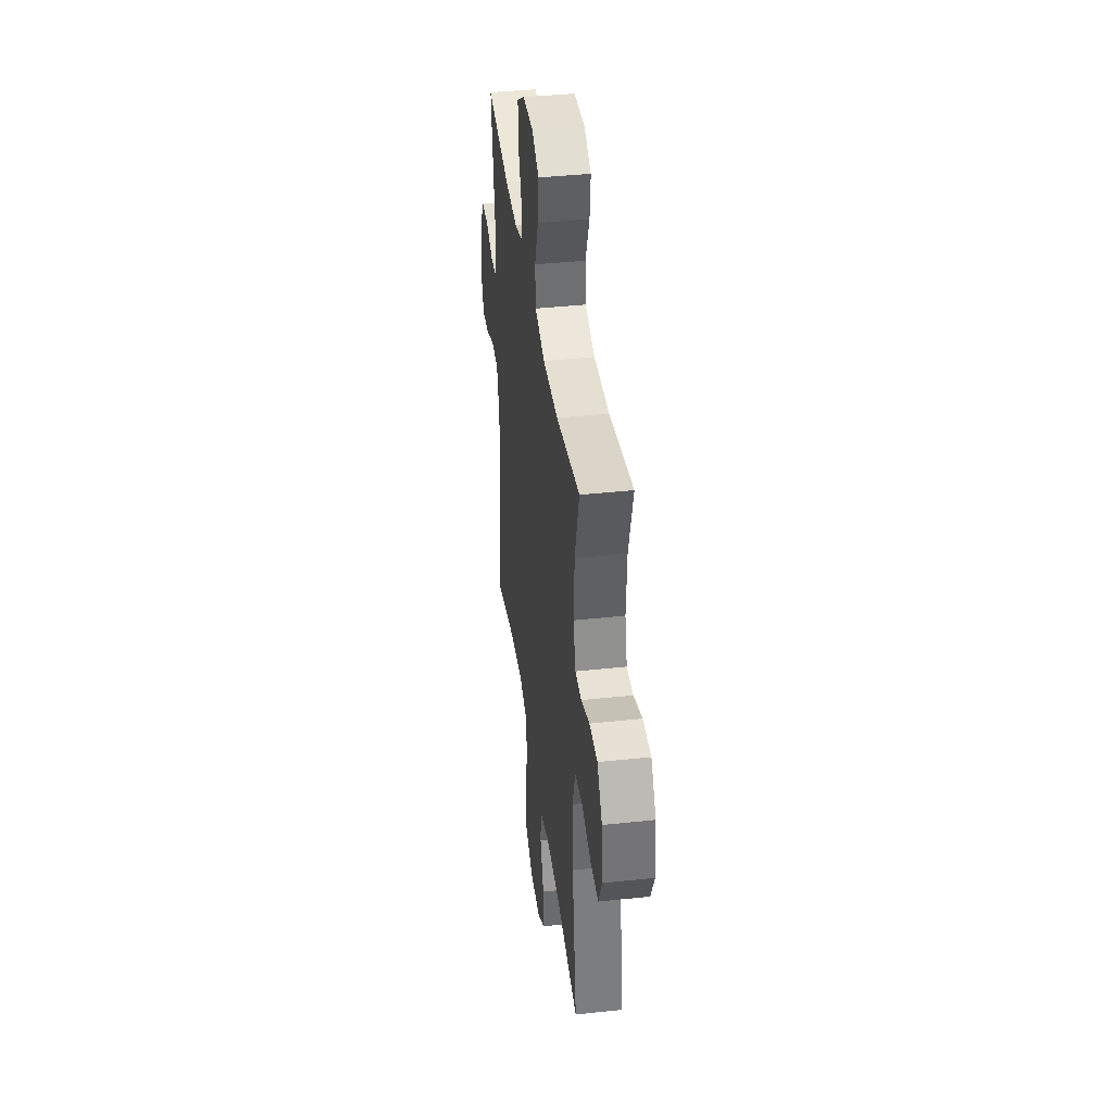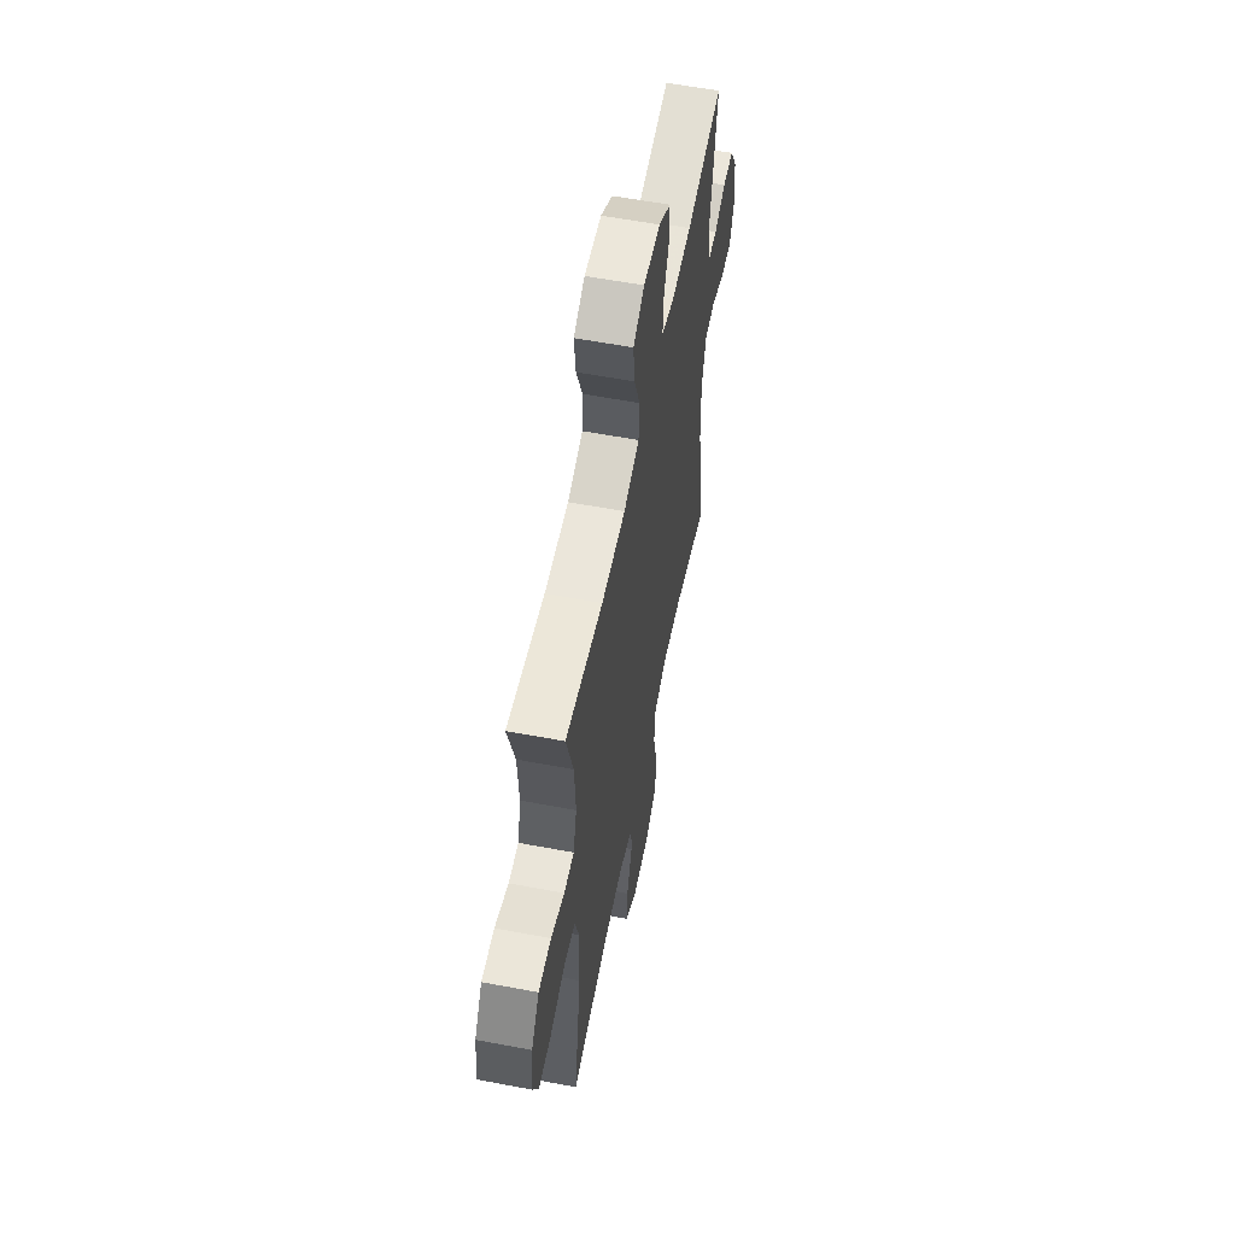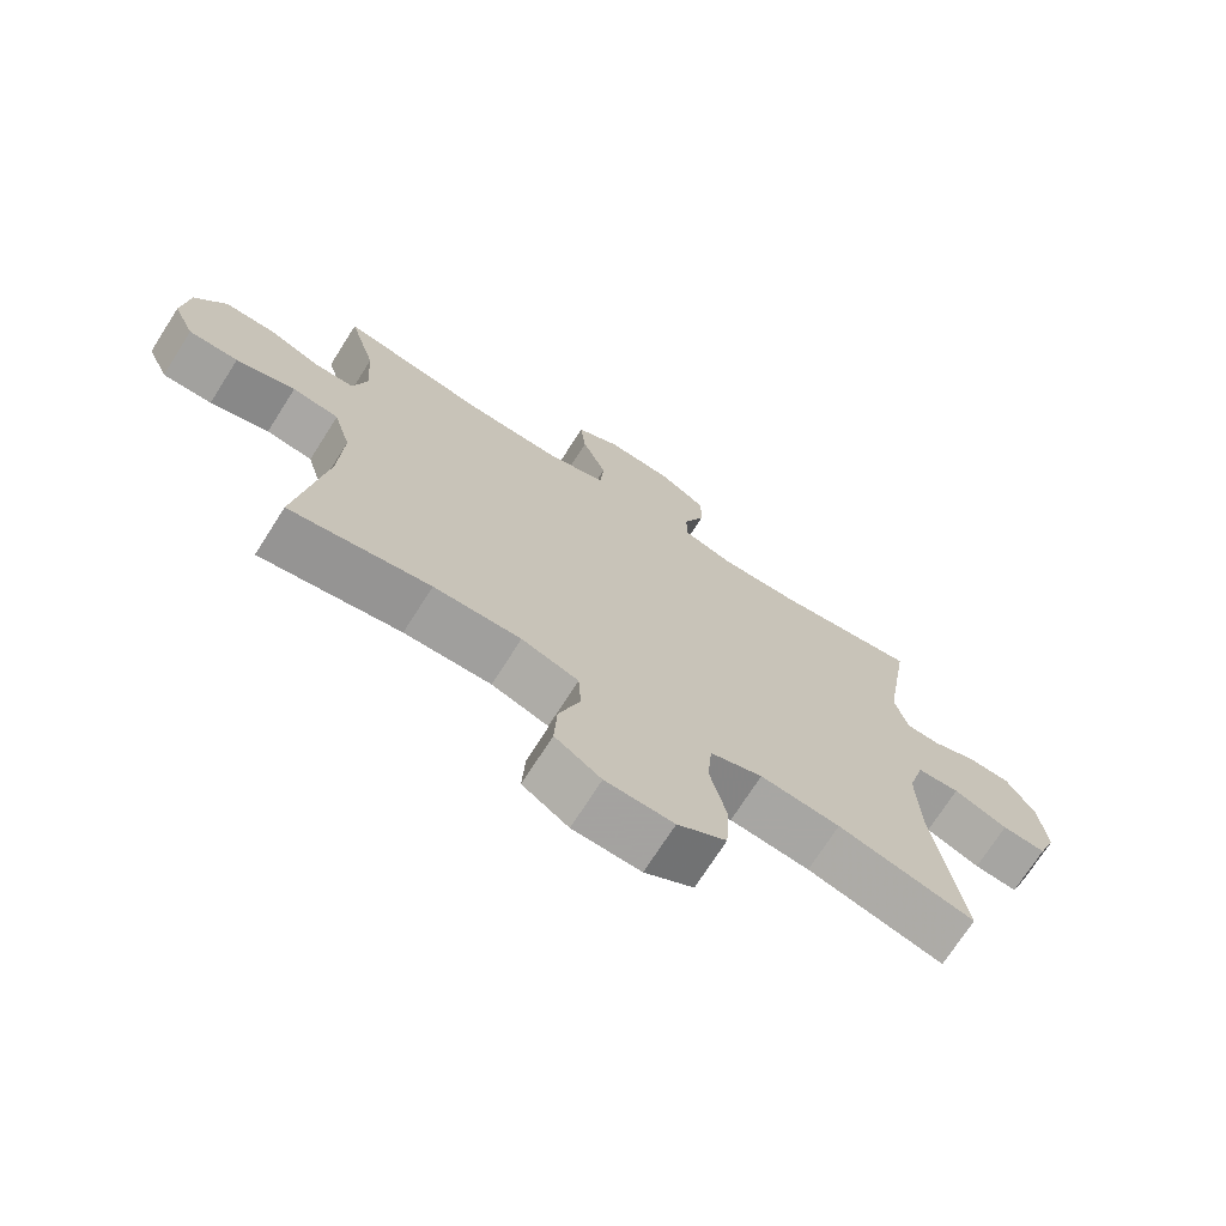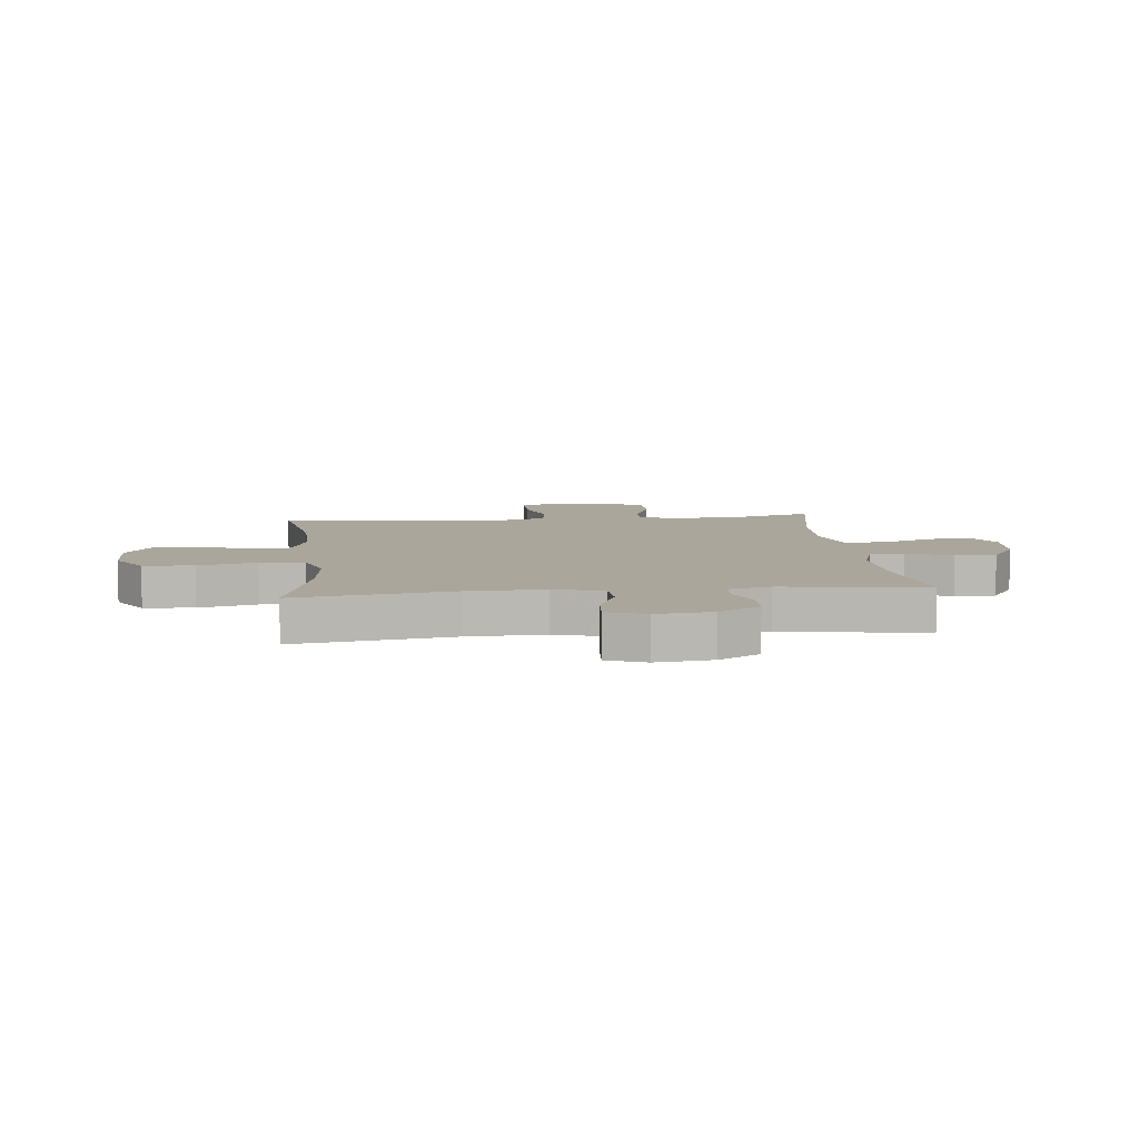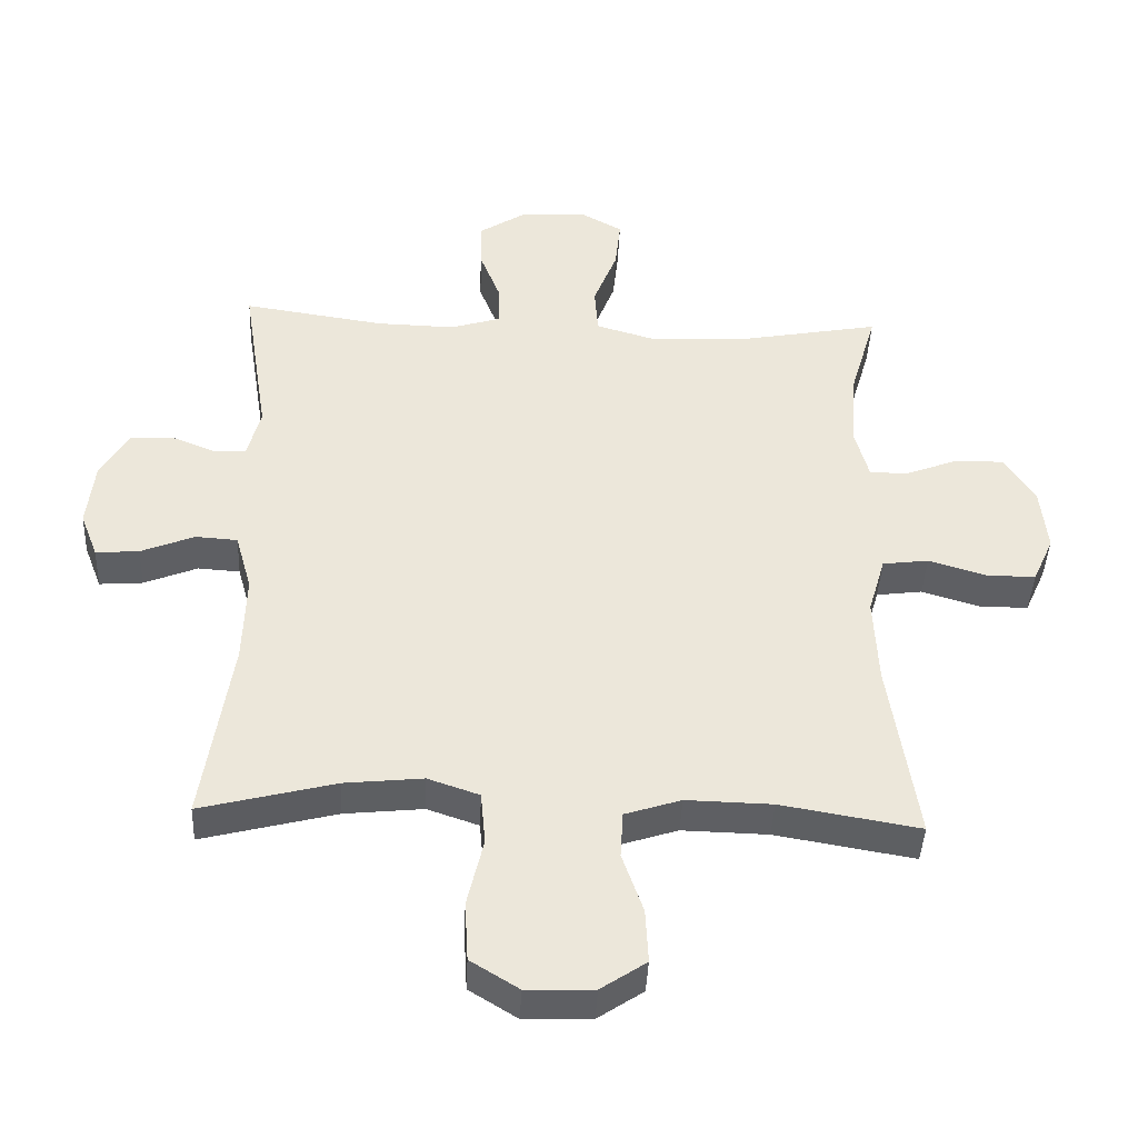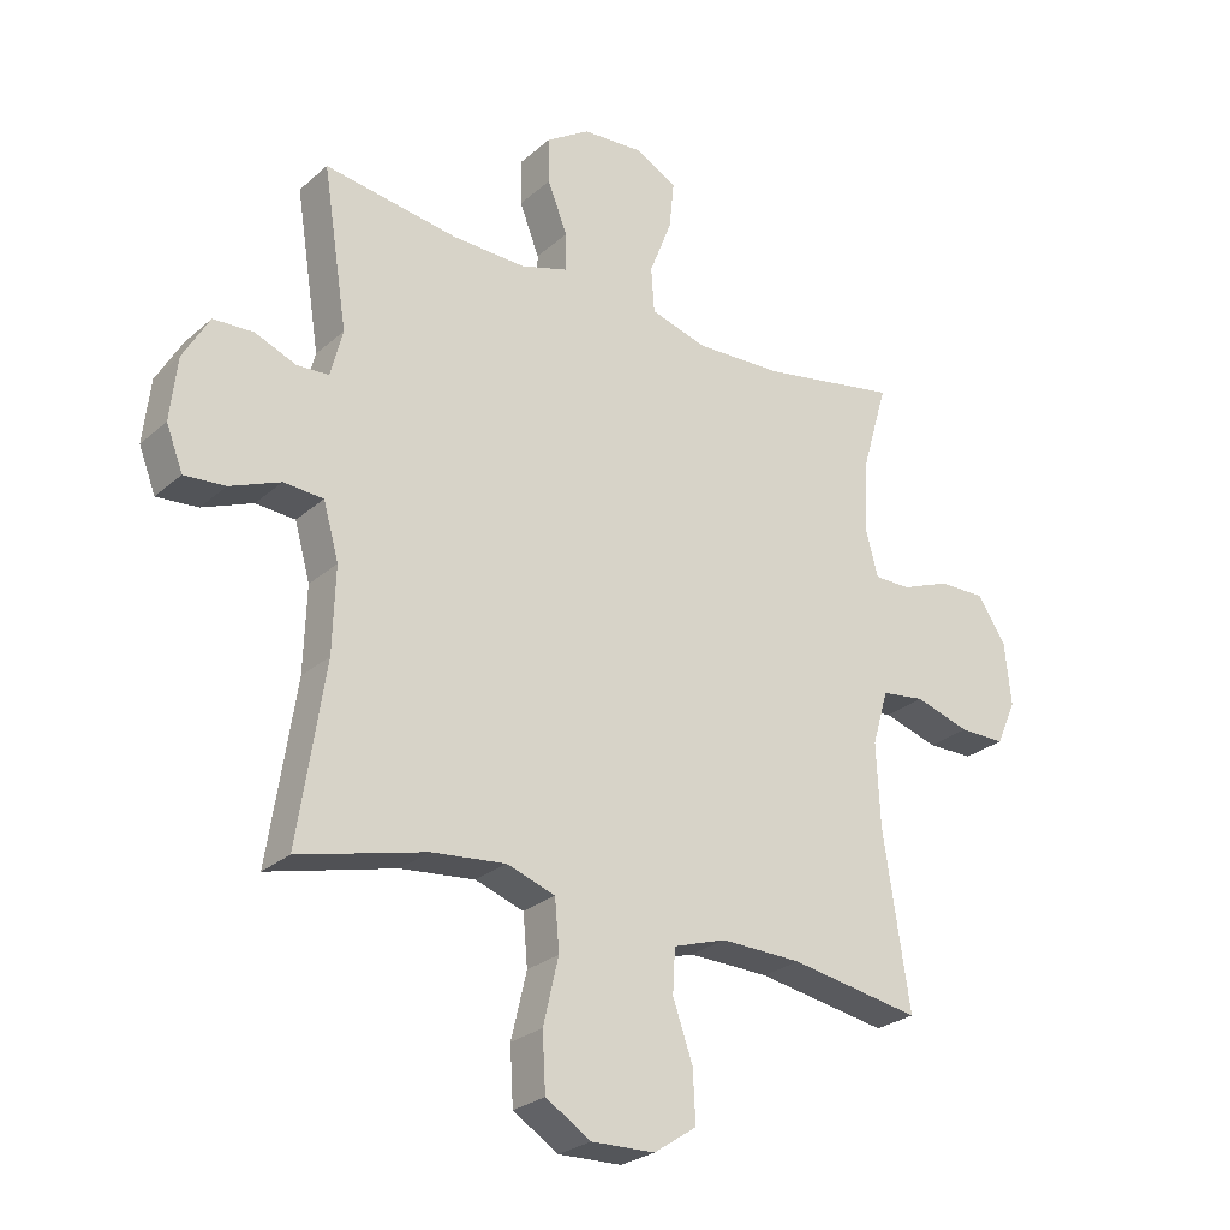
<metadata>
{"format":"obj","ext":"obj","renderer":"f3d","projection":"perspective","resolution":1024,"background":"white","views":[{"elev":40.1,"azim":82.5,"up":"+Z"},{"elev":58.1,"azim":101.1,"up":"+Z"},{"elev":-72.0,"azim":147.5,"up":"+Z"},{"elev":7.9,"azim":-96.0,"up":"+Y"},{"elev":-41.8,"azim":-2.6,"up":"+Z"},{"elev":-26.4,"azim":-36.8,"up":"+Z"}]}
</metadata>
<code>
v -0.5 0.07 -0.5
v -0.458 0.07 -0.224
v -0.454 0.07 -0.092
v -0.478 0.07 -0.006
v -0.54 0.07 -0.002
v -0.619 0.07 -0.034
v -0.683 0.07 -0.039
v -0.709 0.07 0.028
v -0.698 0.07 0.127
v -0.657 0.07 0.198
v -0.594 0.07 0.201
v -0.529 0.07 0.175
v -0.48 0.07 0.178
v -0.461 0.07 0.252
v -0.5 0.07 0.5
v -0.29 0.07 0.469
v -0.175 0.07 0.466
v -0.101 0.07 0.489
v -0.101 0.07 0.549
v -0.132 0.07 0.628
v -0.133 0.07 0.7
v -0.065 0.07 0.744
v 0.032 0.07 0.751
v 0.096 0.07 0.716
v 0.088 0.07 0.64
v 0.053 0.07 0.55
v 0.058 0.07 0.48
v 0.147 0.07 0.454
v 0.285 0.07 0.46
v 0.5 0.07 0.5
v 0.46 0.07 0.363
v 0.453 0.07 0.248
v 0.473 0.07 0.174
v 0.53 0.07 0.174
v 0.607 0.07 0.204
v 0.68 0.07 0.205
v 0.725 0.07 0.136
v 0.735 0.07 0.038
v 0.704 0.07 -0.031
v 0.632 0.07 -0.031
v 0.546 0.07 -0.005
v 0.478 0.07 -0.014
v 0.453 0.07 -0.1
v 0.459 0.07 -0.229
v 0.5 0.07 -0.5
v 0.295 0.07 -0.465
v 0.168 0.07 -0.462
v 0.085 0.07 -0.489
v 0.081 0.07 -0.558
v 0.112 0.07 -0.647
v 0.116 0.07 -0.727
v 0.049 0.07 -0.772
v -0.05 0.07 -0.775
v -0.121 0.07 -0.731
v -0.126 0.07 -0.643
v -0.102 0.07 -0.541
v -0.109 0.07 -0.463
v -0.185 0.07 -0.437
v -0.301 0.07 -0.449
v -0.5 0 -0.5
v -0.458 0 -0.224
v -0.454 0 -0.092
v -0.478 0 -0.006
v -0.54 0 -0.002
v -0.619 0 -0.034
v -0.683 0 -0.039
v -0.709 0 0.028
v -0.698 0 0.127
v -0.657 0 0.198
v -0.594 0 0.201
v -0.529 0 0.175
v -0.48 0 0.178
v -0.461 0 0.252
v -0.5 0 0.5
v -0.29 0 0.469
v -0.175 0 0.466
v -0.101 0 0.489
v -0.101 0 0.549
v -0.132 0 0.628
v -0.133 0 0.7
v -0.065 0 0.744
v 0.032 0 0.751
v 0.096 0 0.716
v 0.088 0 0.64
v 0.053 0 0.55
v 0.058 0 0.48
v 0.147 0 0.454
v 0.285 0 0.46
v 0.5 0 0.5
v 0.46 0 0.363
v 0.453 0 0.248
v 0.473 0 0.174
v 0.53 0 0.174
v 0.607 0 0.204
v 0.68 0 0.205
v 0.725 0 0.136
v 0.735 0 0.038
v 0.704 0 -0.031
v 0.632 0 -0.031
v 0.546 0 -0.005
v 0.478 0 -0.014
v 0.453 0 -0.1
v 0.459 0 -0.229
v 0.5 0 -0.5
v 0.295 0 -0.465
v 0.168 0 -0.462
v 0.085 0 -0.489
v 0.081 0 -0.558
v 0.112 0 -0.647
v 0.116 0 -0.727
v 0.049 0 -0.772
v -0.05 0 -0.775
v -0.121 0 -0.731
v -0.126 0 -0.643
v -0.102 0 -0.541
v -0.109 0 -0.463
v -0.185 0 -0.437
v -0.301 0 -0.449
f 54 55 56
f 53 54 56
f 52 53 56
f 51 52 56
f 50 51 56
f 49 50 56
f 48 49 56 57
f 47 48 57 58
f 44 45 46
f 46 47 58
f 44 46 58
f 43 44 58
f 39 40 41
f 38 39 41
f 37 38 41
f 36 37 41
f 35 36 41
f 34 35 41
f 33 34 41 42
f 43 58 59
f 42 43 59
f 33 42 59
f 32 33 59
f 24 25 26
f 23 24 26
f 22 23 26
f 21 22 26
f 20 21 26
f 19 20 26
f 18 19 26 27
f 17 18 27 28
f 14 15 16
f 16 17 28
f 14 16 28
f 13 14 28
f 10 11 12
f 9 10 12
f 8 9 12
f 7 8 12
f 6 7 12
f 5 6 12
f 4 5 12 13
f 13 28 29
f 4 13 29
f 3 4 29
f 59 1 2
f 32 59 2
f 31 32 2
f 29 30 31
f 3 29 31
f 2 3 31
f 115 114 113
f 115 113 112
f 115 112 111
f 115 111 110
f 115 110 109
f 115 109 108
f 116 115 108 107
f 117 116 107 106
f 105 104 103
f 117 106 105
f 117 105 103
f 117 103 102
f 100 99 98
f 100 98 97
f 100 97 96
f 100 96 95
f 100 95 94
f 100 94 93
f 101 100 93 92
f 118 117 102
f 118 102 101
f 118 101 92
f 118 92 91
f 85 84 83
f 85 83 82
f 85 82 81
f 85 81 80
f 85 80 79
f 85 79 78
f 86 85 78 77
f 87 86 77 76
f 75 74 73
f 87 76 75
f 87 75 73
f 87 73 72
f 71 70 69
f 71 69 68
f 71 68 67
f 71 67 66
f 71 66 65
f 71 65 64
f 72 71 64 63
f 88 87 72
f 88 72 63
f 88 63 62
f 61 60 118
f 61 118 91
f 61 91 90
f 90 89 88
f 90 88 62
f 90 62 61
f 1 60 61 2
f 2 61 62 3
f 3 62 63 4
f 4 63 64 5
f 5 64 65 6
f 6 65 66 7
f 7 66 67 8
f 8 67 68 9
f 9 68 69 10
f 10 69 70 11
f 11 70 71 12
f 12 71 72 13
f 13 72 73 14
f 14 73 74 15
f 15 74 75 16
f 16 75 76 17
f 17 76 77 18
f 18 77 78 19
f 19 78 79 20
f 20 79 80 21
f 21 80 81 22
f 22 81 82 23
f 23 82 83 24
f 24 83 84 25
f 25 84 85 26
f 26 85 86 27
f 27 86 87 28
f 28 87 88 29
f 29 88 89 30
f 30 89 90 31
f 31 90 91 32
f 32 91 92 33
f 33 92 93 34
f 34 93 94 35
f 35 94 95 36
f 36 95 96 37
f 37 96 97 38
f 38 97 98 39
f 39 98 99 40
f 40 99 100 41
f 41 100 101 42
f 42 101 102 43
f 43 102 103 44
f 44 103 104 45
f 45 104 105 46
f 46 105 106 47
f 47 106 107 48
f 48 107 108 49
f 49 108 109 50
f 50 109 110 51
f 51 110 111 52
f 52 111 112 53
f 53 112 113 54
f 54 113 114 55
f 55 114 115 56
f 56 115 116 57
f 57 116 117 58
f 58 117 118 59
f 59 118 60 1

</code>
